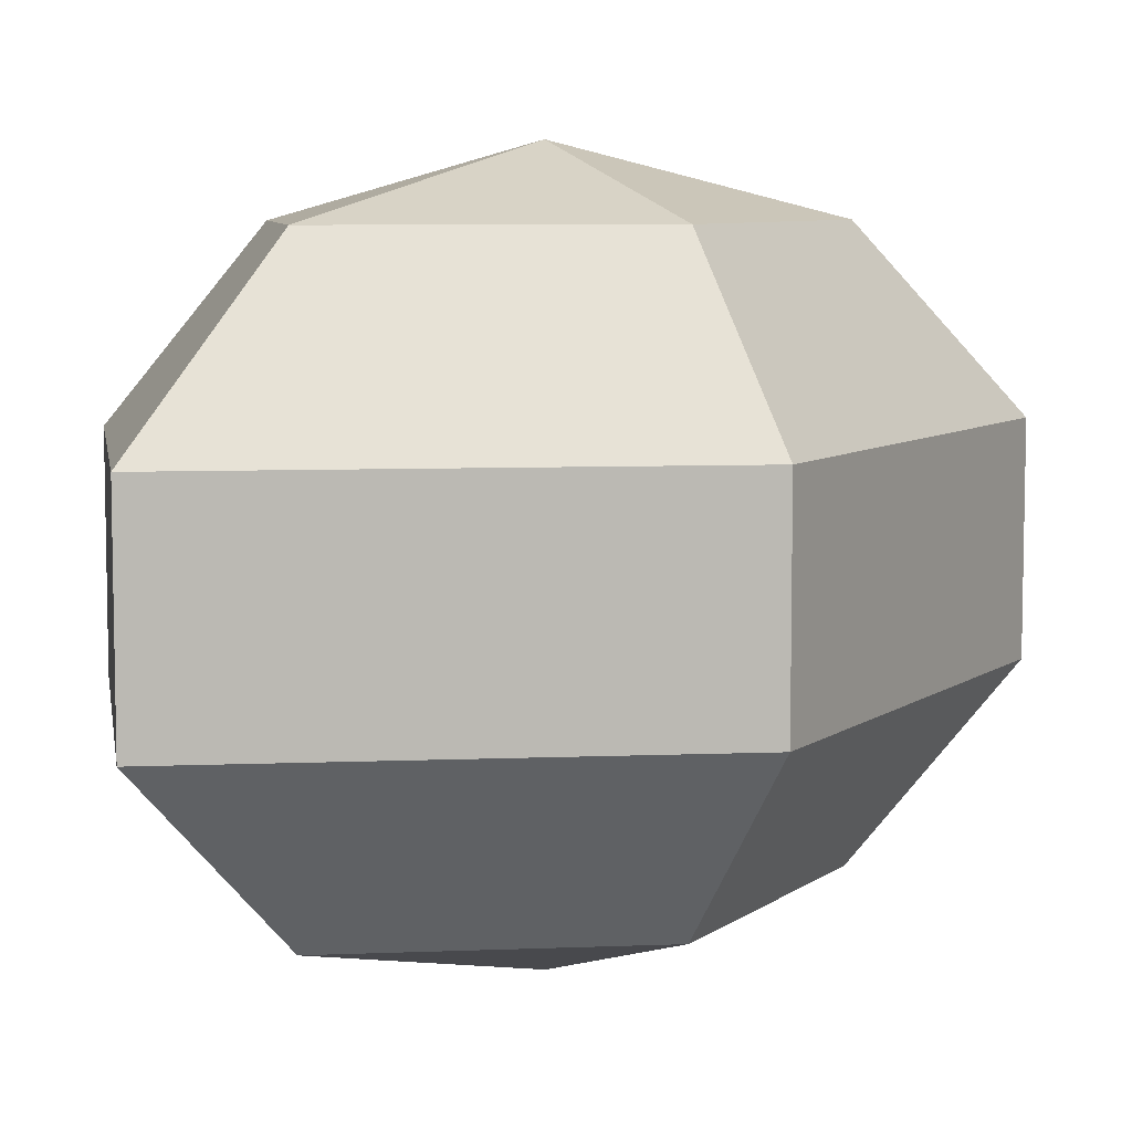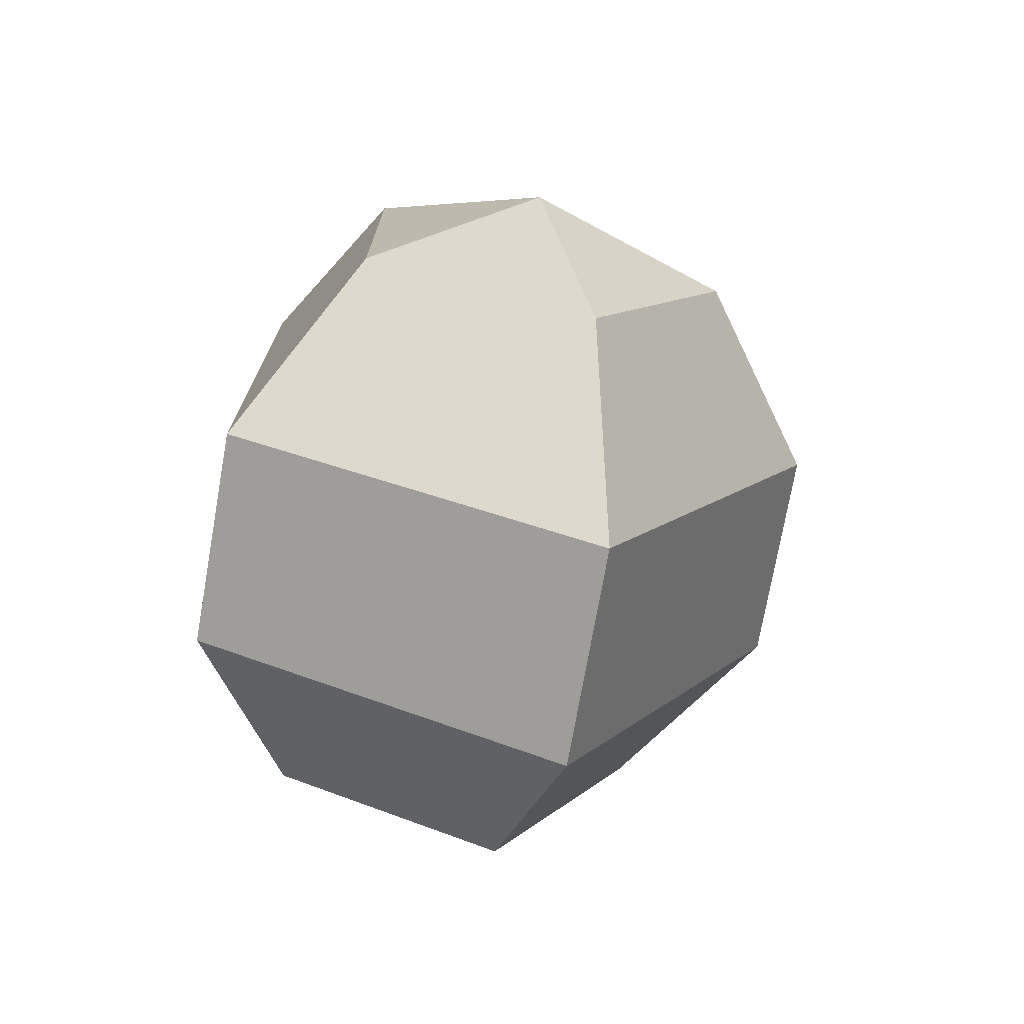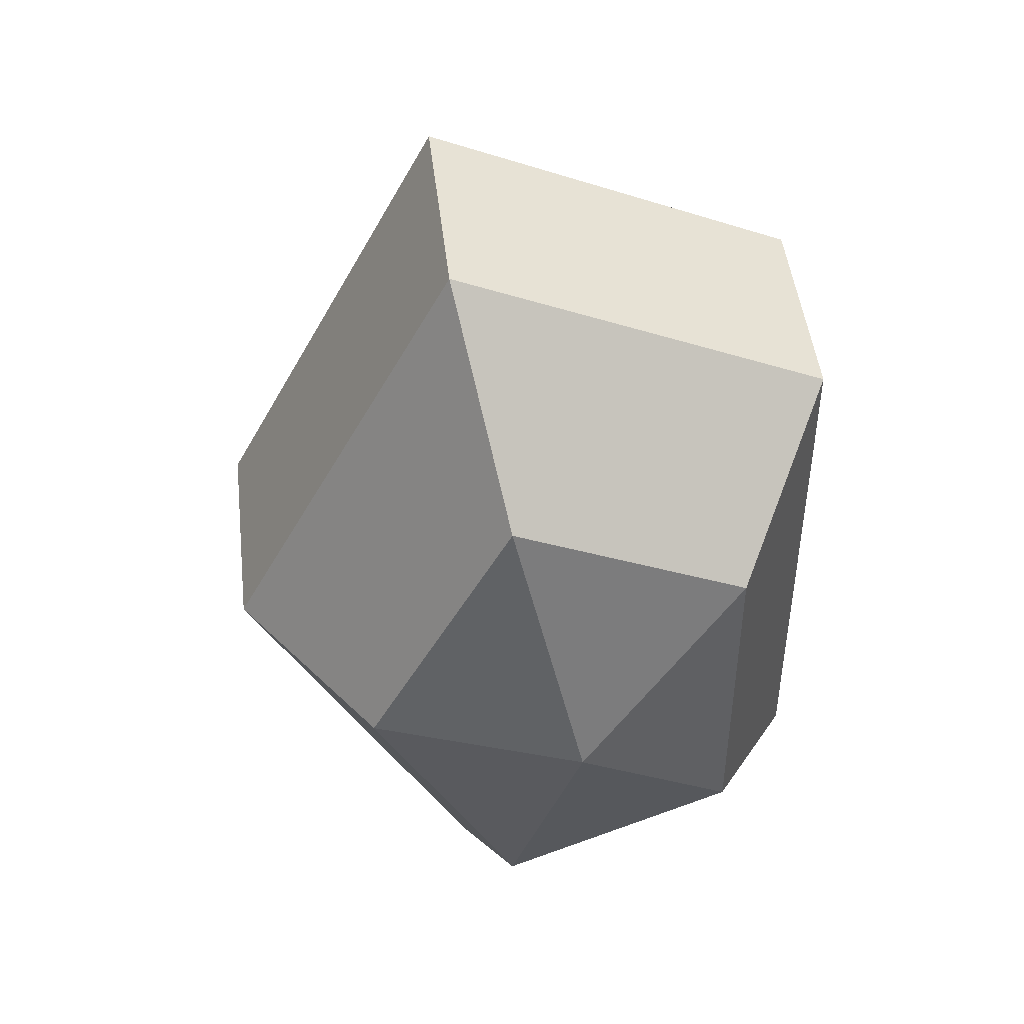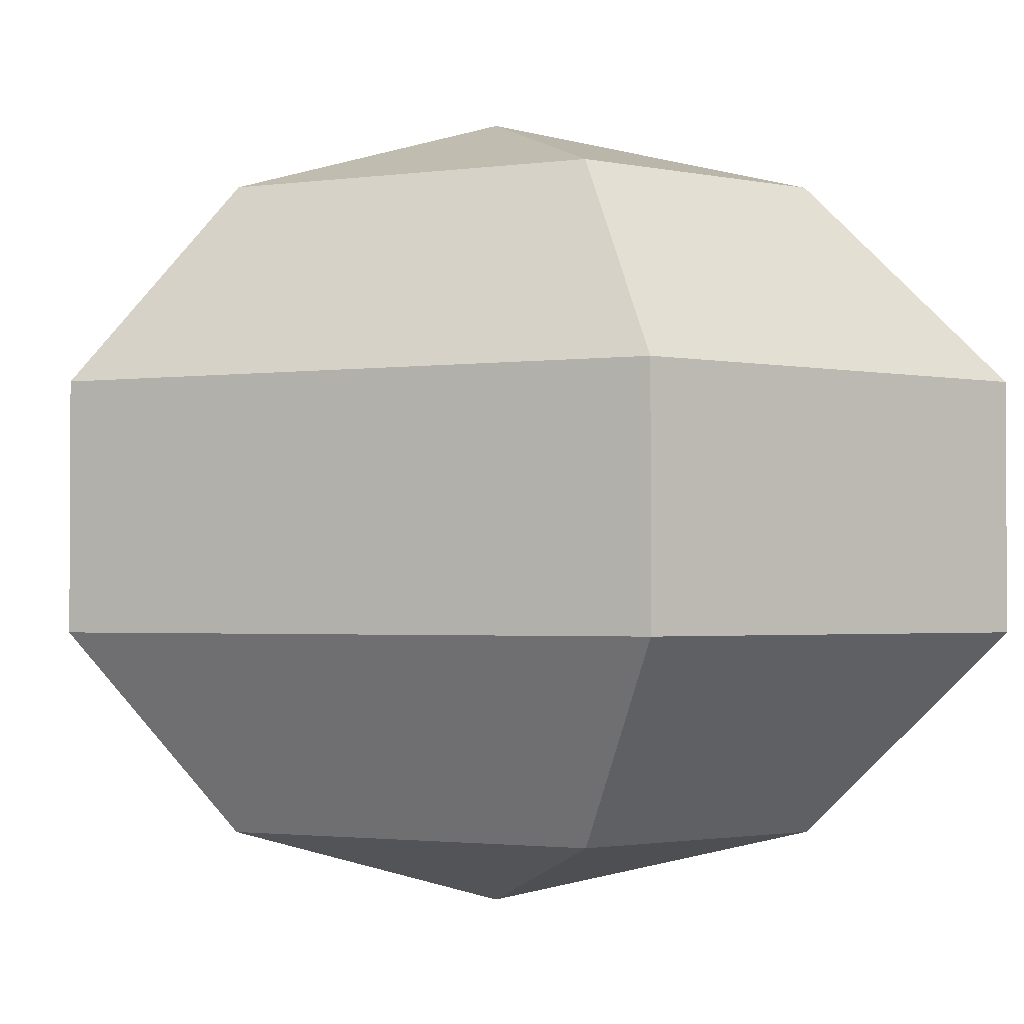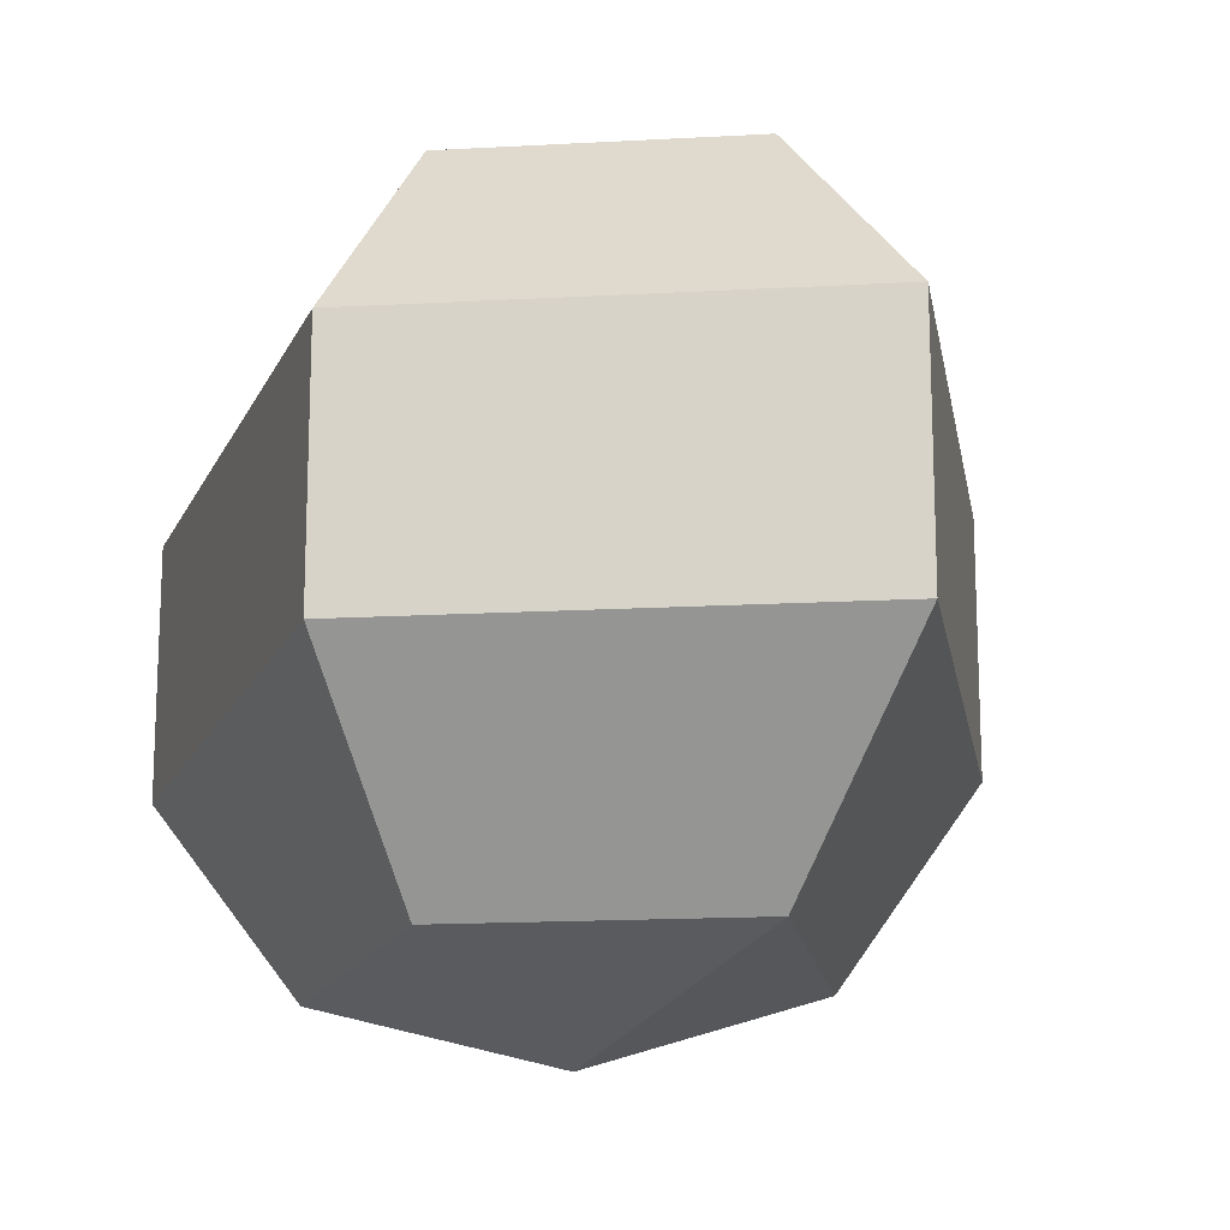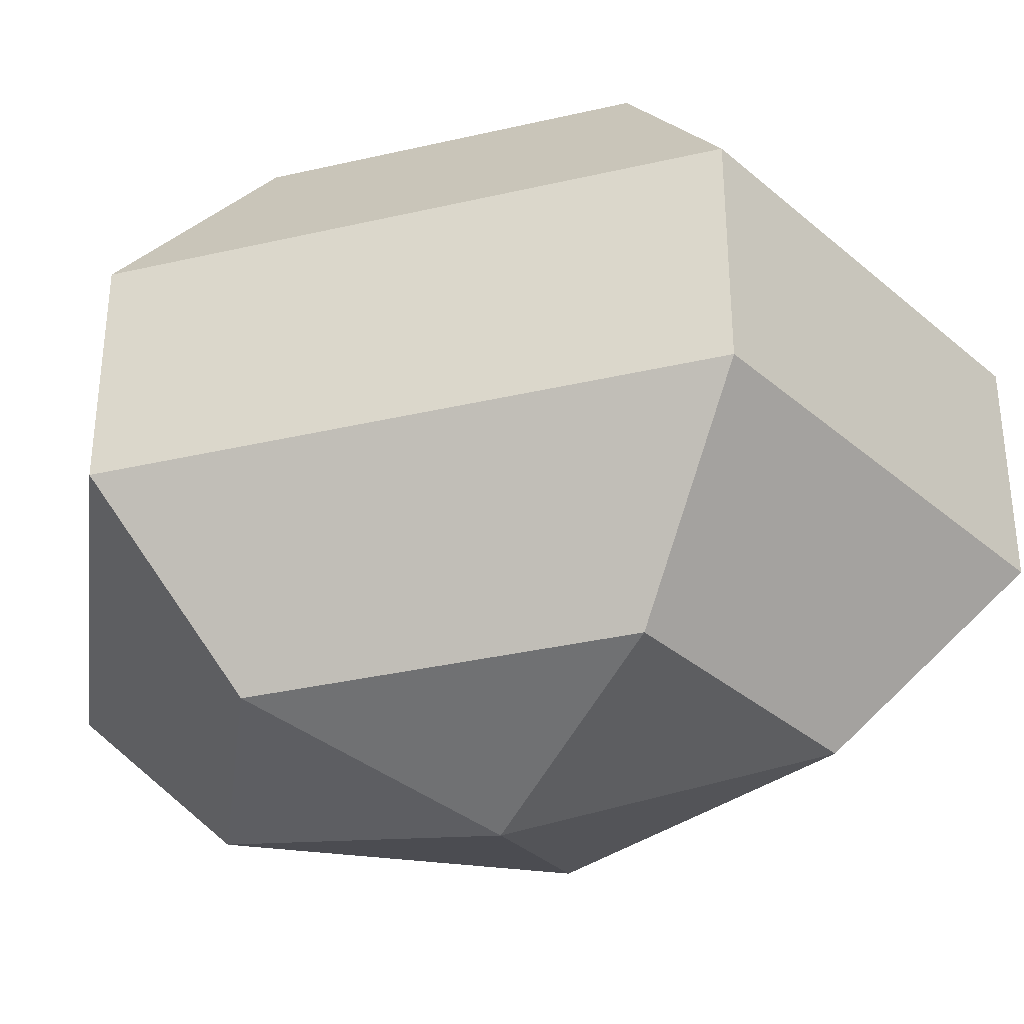
<metadata>
{"format":"obj","ext":"obj","renderer":"f3d","projection":"perspective","resolution":1024,"background":"white","views":[{"elev":7.4,"azim":-123.9,"up":"+Z"},{"elev":-73.8,"azim":170.0,"up":"+Y"},{"elev":47.1,"azim":-6.5,"up":"+Y"},{"elev":-1.8,"azim":117.1,"up":"+Z"},{"elev":-16.6,"azim":162.0,"up":"+Z"},{"elev":-35.1,"azim":107.1,"up":"+Z"}]}
</metadata>
<code>
v 239 152 144.5
v 239 152 144.5
v 239 152 144.5
v 239 152 144.5
v 239 152 144.5
v 239 152 144.5
v 235.2 152 145.7
v 237.8 146.9 145.7
v 242.1 148.9 145.7
v 242.1 155.1 145.7
v 237.8 157.1 145.7
v 235.2 152 145.7
v 232.8 152 149
v 237.1 143.8 149
v 244 146.9 149
v 244 157.1 149
v 237.1 160.2 149
v 232.8 152 149
v 232.8 152 153
v 237.1 143.8 153
v 244 146.9 153
v 244 157.1 153
v 237.1 160.2 153
v 232.8 152 153
v 235.2 152 156.3
v 237.8 146.9 156.3
v 242.1 148.9 156.3
v 242.1 155.1 156.3
v 237.8 157.1 156.3
v 235.2 152 156.3
v 239 152 157.5
v 239 152 157.5
v 239 152 157.5
v 239 152 157.5
v 239 152 157.5
v 239 152 157.5
g foo
f 8 7 1
f 9 8 2
f 10 9 3
f 11 10 4
f 12 11 5
f 14 13 7
f 15 14 8
f 16 15 9
f 17 16 10
f 18 17 11
f 20 19 13
f 21 20 14
f 22 21 15
f 23 22 16
f 24 23 17
f 26 25 19
f 27 26 20
f 28 27 21
f 29 28 22
f 30 29 23
f 32 31 25
f 33 32 26
f 34 33 27
f 35 34 28
f 36 35 29
f 2 8 1
f 3 9 2
f 4 10 3
f 5 11 4
f 6 12 5
f 8 14 7
f 9 15 8
f 10 16 9
f 11 17 10
f 12 18 11
f 14 20 13
f 15 21 14
f 16 22 15
f 17 23 16
f 18 24 17
f 20 26 19
f 21 27 20
f 22 28 21
f 23 29 22
f 24 30 23
f 26 32 25
f 27 33 26
f 28 34 27
f 29 35 28
f 30 36 29
g

</code>
